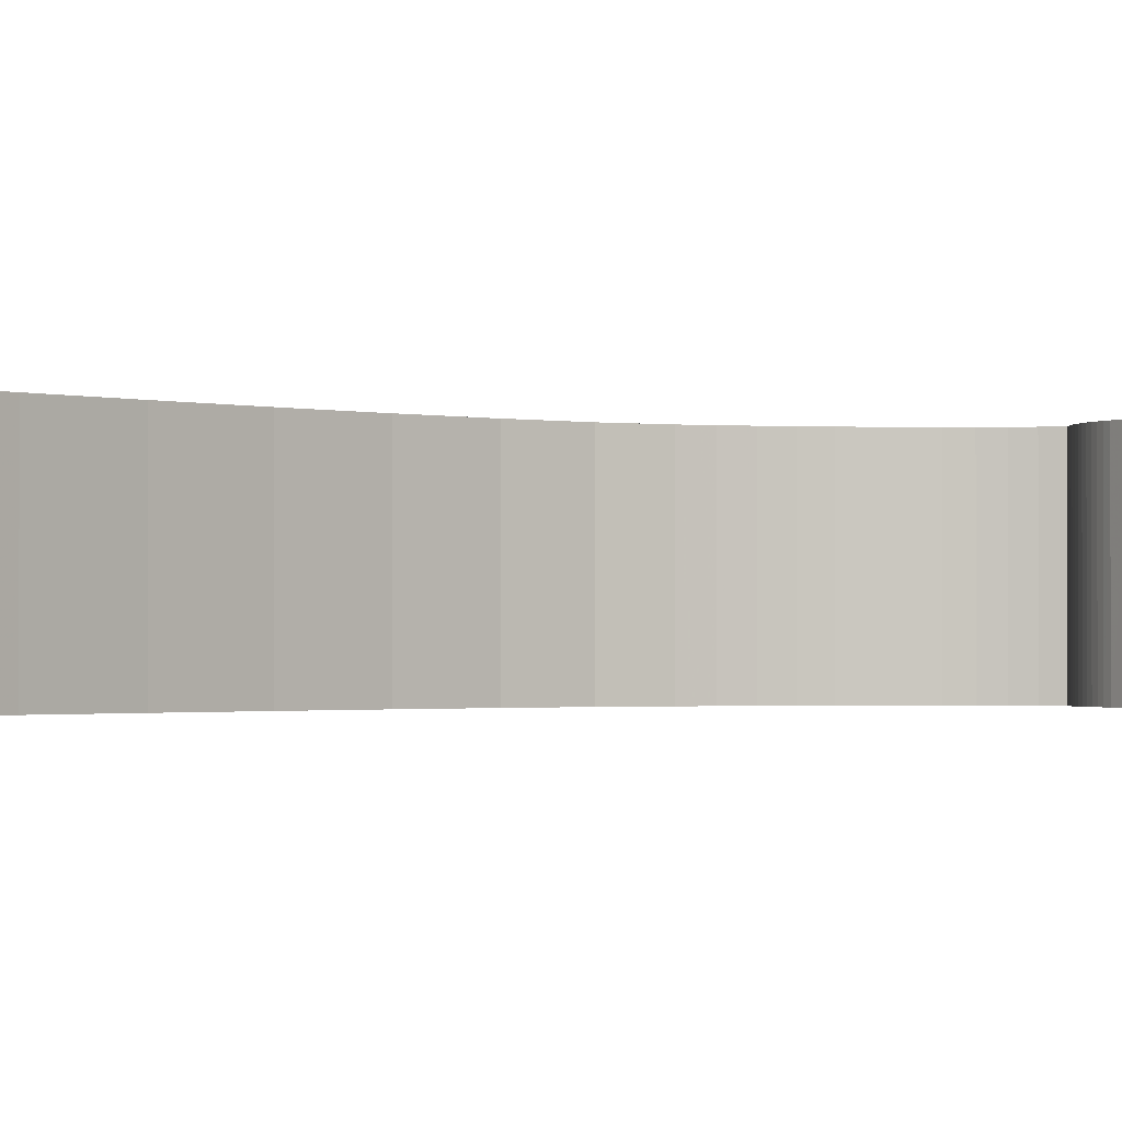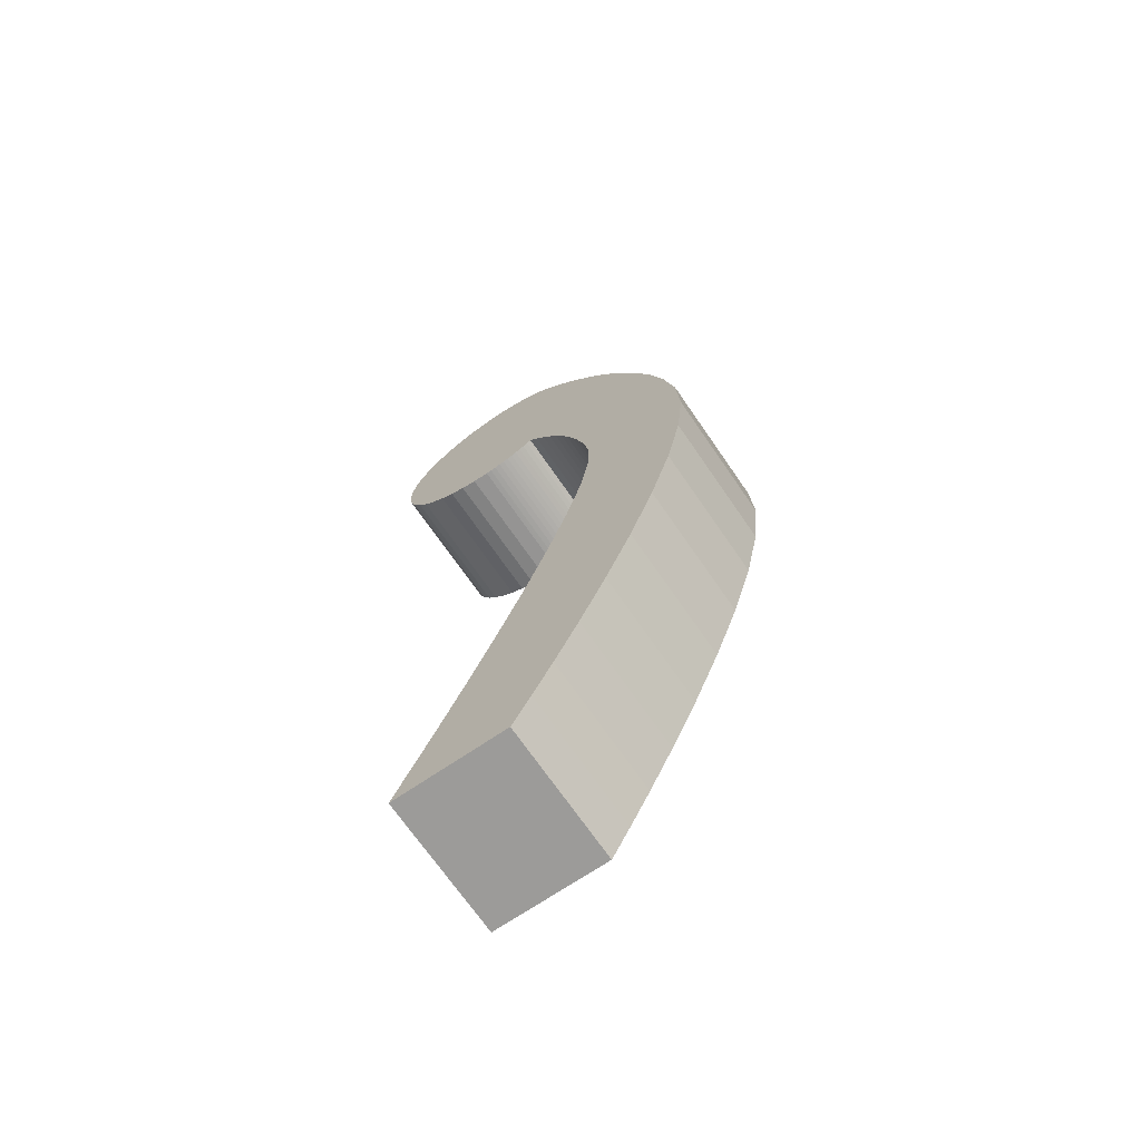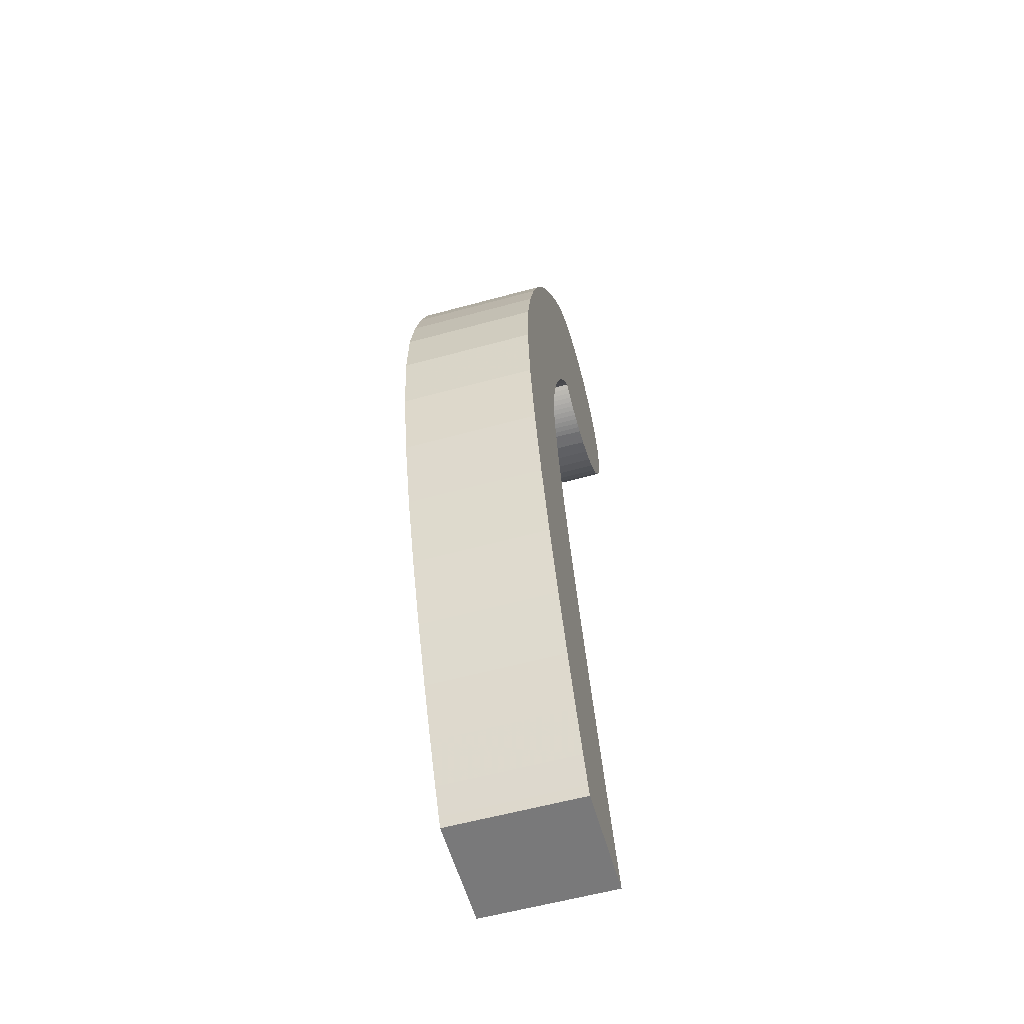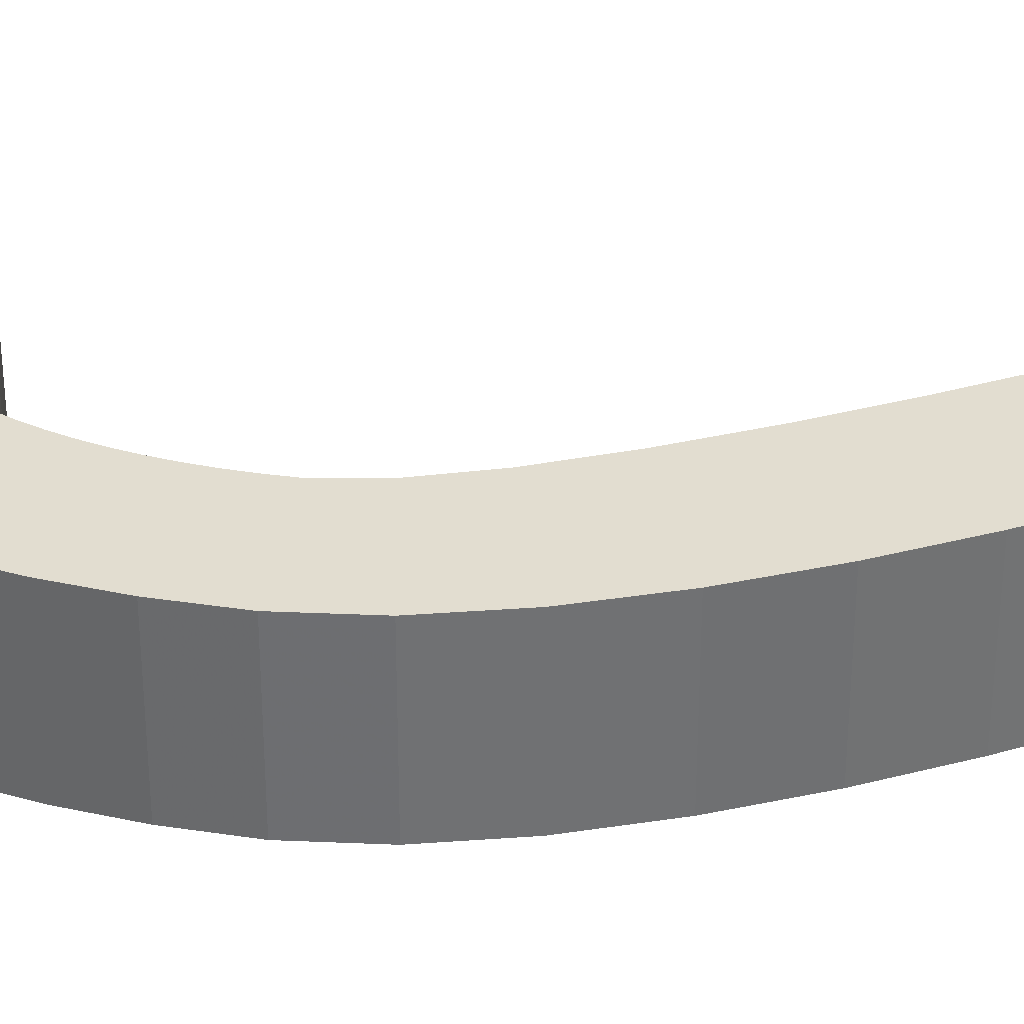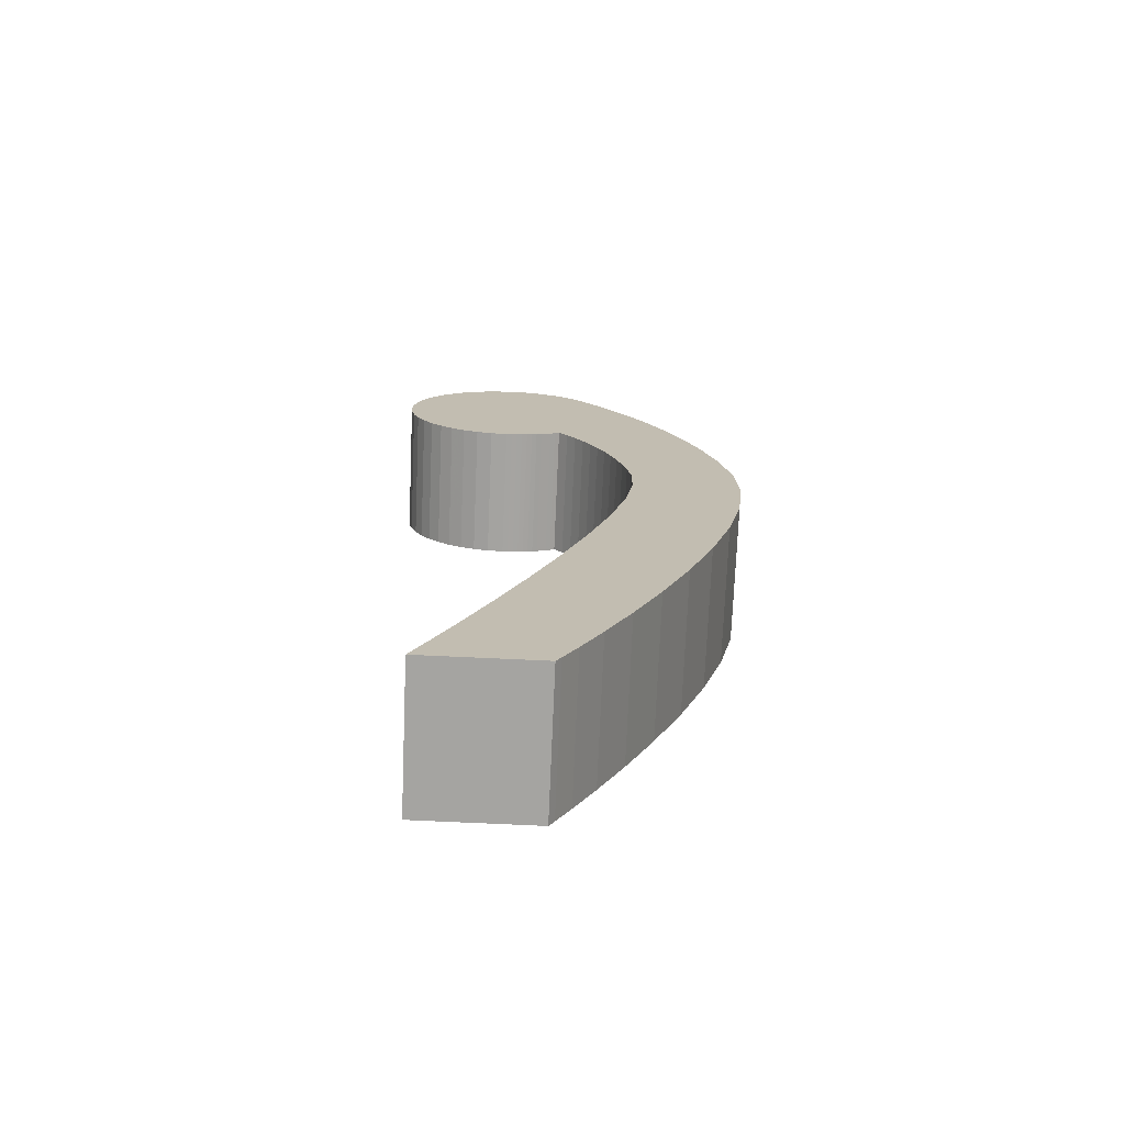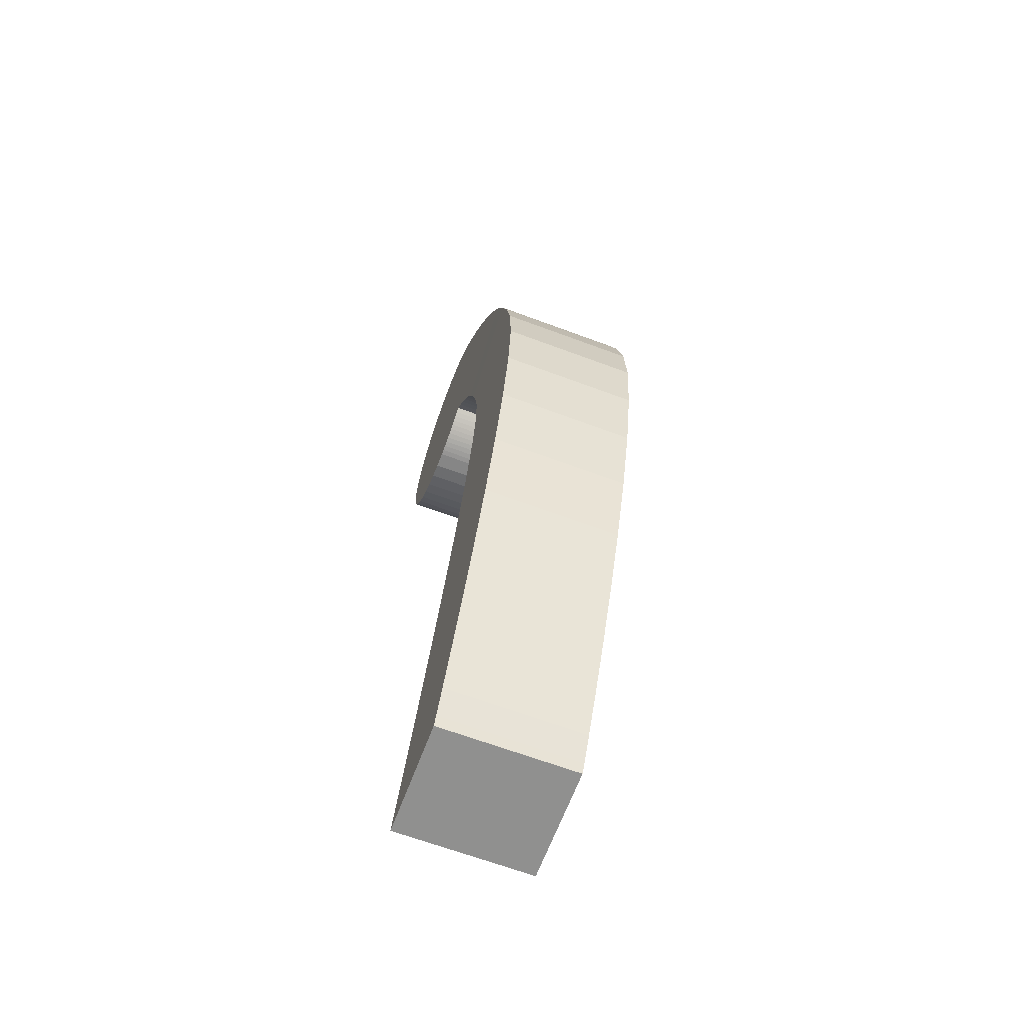
<metadata>
{"format":"obj","ext":"obj","renderer":"f3d","projection":"perspective","resolution":1024,"background":"white","views":[{"elev":-1.1,"azim":-118.7,"up":"+Y"},{"elev":-70.1,"azim":34.5,"up":"+Z"},{"elev":-58.4,"azim":105.8,"up":"+Z"},{"elev":35.3,"azim":90.3,"up":"+Y"},{"elev":-73.3,"azim":-2.4,"up":"+Z"},{"elev":-66.2,"azim":69.5,"up":"+Z"}]}
</metadata>
<code>
v -1.151 0.5828 0.8148
v -1.145 0.5828 0.8153
v -1.177 0.5828 0.8161
v -1.158 0.5828 0.8146
v -1.125 0.5828 0.8188
v -1.119 0.5828 0.8206
v -1.138 0.5828 0.8162
v -1.132 0.5828 0.8173
v -1.102 0.5828 0.8276
v -1.096 0.5828 0.8305
v -1.113 0.5828 0.8227
v -1.107 0.5828 0.825
v -1.07 0.5828 0.8074
v -1.06 0.5828 0.7923
v -1.091 0.5828 0.8336
v -1.08 0.5828 0.8212
v -1.034 0.5828 0.7397
v -1.027 0.5828 0.7198
v -1.051 0.5828 0.776
v -1.042 0.5828 0.7585
v -1.008 0.5828 0.6531
v -1.004 0.5828 0.6287
v -1.02 0.5828 0.6987
v -1.014 0.5828 0.6765
v -1.079 0.5828 1.049
v -1.087 0.5828 1.055
v -1.066 0.5828 1.037
v -1.072 0.5828 1.044
v -1.111 0.5828 1.067
v -1.12 0.5828 1.07
v -1.095 0.5828 1.059
v -1.103 0.5828 1.063
v -1.148 0.5828 1.075
v -1.158 0.5828 1.076
v -1.129 0.5828 1.072
v -1.139 0.5828 1.074
v -1.213 0.5828 1.063
v -1.229 0.5828 1.055
v -1.177 0.5828 1.074
v -1.196 0.5828 1.07
v -1.267 0.5828 1.016
v -1.276 0.5828 1
v -1.243 0.5828 1.044
v -1.256 0.5828 1.031
v -1.288 0.5828 0.9451
v -1.287 0.5828 0.9259
v -1.283 0.5828 0.9828
v -1.287 0.5828 0.9644
v -1.267 0.5828 0.8741
v -1.256 0.5828 0.8596
v -1.283 0.5828 0.9075
v -1.276 0.5828 0.8901
v -1.213 0.5828 0.8268
v -1.196 0.5828 0.8202
v -1.243 0.5828 0.8467
v -1.229 0.5828 0.8357
v -1.06 0.5828 0.3575
v -1.089 0.5828 0.2742
v -1.015 0.5828 0.5135
v -1.034 0.5828 0.4386
v -1.18 0.5828 0.05138
v -1.202 0.5828 -0.0005492
v -1.121 0.5828 0.1928
v -1.152 0.5828 0.1172
v -1.092 0.5828 -0.04839
v -1.087 0.5828 -0.03784
v -1.218 0.5828 -0.03465
v -1.223 0.5828 -0.0469
v -1.019 0.5828 0.09726
v -0.9882 0.5828 0.1672
v -1.071 0.5828 -0.008133
v -1.048 0.5828 0.03786
v -0.9032 0.5828 0.4113
v -0.8856 0.5828 0.4945
v -0.9569 0.5828 0.2448
v -0.9278 0.5828 0.3271
v -0.8939 0.5828 0.7111
v -0.9109 0.5828 0.7705
v -0.8775 0.5828 0.5739
v -0.8812 0.5828 0.6465
v -0.9761 0.5828 0.9153
v -0.9986 0.5828 0.9518
v -0.9311 0.5828 0.8244
v -0.9532 0.5828 0.8727
v -1.053 0.5828 1.023
v -1.062 0.5828 1.034
v -1.02 0.5828 0.9821
v -1.038 0.5828 1.006
v -1.256 0.7396 0.8596
v -1.243 0.7396 0.8467
v -1.276 0.7396 0.8901
v -1.267 0.7396 0.8741
v -1.196 0.7396 0.8202
v -1.177 0.7396 0.8161
v -1.229 0.7396 0.8357
v -1.213 0.7396 0.8268
v -1.145 0.7396 0.8153
v -1.138 0.7396 0.8162
v -1.158 0.7396 0.8146
v -1.151 0.7396 0.8148
v -1.119 0.7396 0.8206
v -1.113 0.7396 0.8227
v -1.132 0.7396 0.8173
v -1.125 0.7396 0.8188
v -1.096 0.7396 0.8305
v -1.091 0.7396 0.8336
v -1.107 0.7396 0.825
v -1.102 0.7396 0.8276
v -1.06 0.7396 0.7923
v -1.051 0.7396 0.776
v -1.08 0.7396 0.8212
v -1.07 0.7396 0.8074
v -1.027 0.7396 0.7198
v -1.02 0.7396 0.6987
v -1.042 0.7396 0.7585
v -1.034 0.7396 0.7397
v -1.004 0.7396 0.6287
v -1.004 0.5828 0.5782
v -1.014 0.7396 0.6765
v -1.008 0.7396 0.6531
v -0.9986 0.7396 0.9518
v -1.02 0.7396 0.9821
v -0.9532 0.7396 0.8727
v -0.9761 0.7396 0.9153
v -1.062 0.7396 1.034
v -1.066 0.7396 1.037
v -1.038 0.7396 1.006
v -1.053 0.7396 1.023
v -1.087 0.7396 1.055
v -1.095 0.7396 1.059
v -1.072 0.7396 1.044
v -1.079 0.7396 1.049
v -1.12 0.7396 1.07
v -1.129 0.7396 1.072
v -1.103 0.7396 1.063
v -1.111 0.7396 1.067
v -1.158 0.7396 1.076
v -1.177 0.7396 1.074
v -1.139 0.7396 1.074
v -1.148 0.7396 1.075
v -1.229 0.7396 1.055
v -1.243 0.7396 1.044
v -1.196 0.7396 1.07
v -1.213 0.7396 1.063
v -1.276 0.7396 1
v -1.283 0.7396 0.9828
v -1.256 0.7396 1.031
v -1.267 0.7396 1.016
v -1.287 0.7396 0.9259
v -1.283 0.7396 0.9075
v -1.287 0.7396 0.9644
v -1.288 0.7396 0.9451
v -1.004 0.7396 0.5782
v -1.015 0.7396 0.5135
v -1.089 0.7396 0.2742
v -1.121 0.7396 0.1928
v -1.034 0.7396 0.4386
v -1.06 0.7396 0.3575
v -1.202 0.7396 -0.0005492
v -1.218 0.7396 -0.03465
v -1.152 0.7396 0.1172
v -1.18 0.7396 0.0514
v -1.087 0.7396 -0.03784
v -1.071 0.7396 -0.008133
v -1.223 0.7396 -0.0469
v -1.092 0.7396 -0.04839
v -0.9882 0.7396 0.1672
v -0.9569 0.7396 0.2448
v -1.048 0.7396 0.03786
v -1.019 0.7396 0.09726
v -0.8856 0.7396 0.4945
v -0.8775 0.7396 0.5739
v -0.9278 0.7396 0.3271
v -0.9032 0.7396 0.4113
v -0.9109 0.7396 0.7705
v -0.9311 0.7396 0.8244
v -0.8812 0.7396 0.6465
v -0.8939 0.7396 0.7111
f 68 165 65
f 165 166 65
f 105 106 15
f 10 105 15
f 108 105 10
f 9 108 10
f 107 108 9
f 12 107 9
f 102 107 12
f 11 102 12
f 101 102 11
f 6 101 11
f 104 101 6
f 5 104 6
f 103 104 5
f 8 103 5
f 98 103 8
f 7 98 8
f 97 98 7
f 2 97 7
f 100 97 2
f 1 100 2
f 99 100 1
f 4 99 1
f 94 99 4
f 3 94 4
f 93 94 3
f 54 93 3
f 96 93 54
f 53 96 54
f 95 96 53
f 56 95 53
f 90 95 56
f 55 90 56
f 89 90 55
f 50 89 55
f 92 89 50
f 49 92 50
f 91 92 49
f 52 91 49
f 150 91 52
f 51 150 52
f 149 150 51
f 46 149 51
f 152 149 46
f 45 152 46
f 151 152 45
f 48 151 45
f 146 151 48
f 47 146 48
f 145 146 47
f 42 145 47
f 148 145 42
f 41 148 42
f 147 148 41
f 44 147 41
f 142 147 44
f 43 142 44
f 141 142 43
f 38 141 43
f 144 141 38
f 37 144 38
f 143 144 37
f 40 143 37
f 138 143 40
f 39 138 40
f 137 138 39
f 27 126 28
f 126 131 28
f 28 131 25
f 131 132 25
f 25 132 26
f 132 129 26
f 26 129 31
f 129 130 31
f 31 130 32
f 130 135 32
f 32 135 29
f 135 136 29
f 29 136 30
f 136 133 30
f 30 133 35
f 133 134 35
f 35 134 36
f 134 139 36
f 36 139 33
f 139 140 33
f 33 140 34
f 140 137 34
f 34 137 39
f 160 165 68
f 67 160 68
f 159 160 67
f 62 159 67
f 162 159 62
f 61 162 62
f 161 162 61
f 64 161 61
f 156 161 64
f 63 156 64
f 155 156 63
f 58 155 63
f 158 155 58
f 57 158 58
f 157 158 57
f 60 157 57
f 154 157 60
f 59 154 60
f 153 154 59
f 118 153 59
f 117 153 118
f 22 117 118
f 120 117 22
f 21 120 22
f 119 120 21
f 24 119 21
f 114 119 24
f 23 114 24
f 113 114 23
f 18 113 23
f 116 113 18
f 17 116 18
f 115 116 17
f 20 115 17
f 110 115 20
f 19 110 20
f 109 110 19
f 14 109 19
f 112 109 14
f 13 112 14
f 111 112 13
f 16 111 13
f 106 111 16
f 15 106 16
f 65 166 66
f 166 163 66
f 66 163 71
f 163 164 71
f 71 164 72
f 164 169 72
f 72 169 69
f 169 170 69
f 69 170 70
f 170 167 70
f 70 167 75
f 167 168 75
f 75 168 76
f 168 173 76
f 76 173 73
f 173 174 73
f 73 174 74
f 174 171 74
f 74 171 79
f 171 172 79
f 79 172 80
f 172 177 80
f 80 177 77
f 177 178 77
f 77 178 78
f 178 175 78
f 78 175 83
f 175 176 83
f 83 176 84
f 176 123 84
f 84 123 81
f 123 124 81
f 81 124 82
f 124 121 82
f 82 121 87
f 121 122 87
f 87 122 88
f 122 127 88
f 88 127 85
f 127 128 85
f 85 128 86
f 128 125 86
f 86 125 27
f 125 126 27
f 5 6 11
f 8 5 11
f 7 8 11
f 2 7 11
f 12 2 11
f 1 2 12
f 4 1 12
f 9 4 12
f 10 4 9
f 15 4 10
f 3 4 15
f 54 3 15
f 53 54 15
f 56 53 15
f 55 56 15
f 50 55 15
f 49 50 15
f 52 49 15
f 51 52 15
f 46 51 15
f 45 46 15
f 48 45 15
f 47 48 15
f 42 47 15
f 41 42 15
f 44 41 15
f 43 44 15
f 38 43 15
f 37 38 15
f 40 37 15
f 39 40 15
f 165 160 166
f 160 159 166
f 159 162 166
f 166 162 163
f 163 162 164
f 164 162 169
f 162 161 169
f 169 161 170
f 161 156 170
f 170 156 167
f 156 155 167
f 167 155 168
f 155 158 168
f 168 158 173
f 158 157 173
f 173 157 174
f 157 154 174
f 174 154 171
f 171 154 172
f 154 153 172
f 172 153 177
f 153 117 177
f 177 117 178
f 117 120 178
f 120 119 178
f 119 114 178
f 178 114 175
f 114 113 175
f 113 116 175
f 175 116 176
f 116 115 176
f 115 110 176
f 176 110 123
f 110 109 123
f 109 112 123
f 123 112 124
f 112 111 124
f 111 106 124
f 124 106 121
f 121 106 122
f 122 106 127
f 127 106 128
f 128 106 125
f 125 106 126
f 126 106 131
f 131 106 132
f 132 106 129
f 129 106 130
f 130 106 135
f 135 106 136
f 136 106 133
f 133 106 134
f 134 106 139
f 139 106 140
f 68 65 67
f 67 65 62
f 62 65 61
f 65 66 61
f 66 71 61
f 71 72 61
f 61 72 64
f 72 69 64
f 64 69 63
f 69 70 63
f 63 70 58
f 70 75 58
f 58 75 57
f 75 76 57
f 57 76 60
f 76 73 60
f 60 73 59
f 73 74 59
f 74 79 59
f 59 79 118
f 79 80 118
f 118 80 22
f 80 77 22
f 22 77 21
f 21 77 24
f 24 77 23
f 77 78 23
f 23 78 18
f 18 78 17
f 78 83 17
f 17 83 20
f 20 83 19
f 83 84 19
f 19 84 14
f 14 84 13
f 84 81 13
f 13 81 16
f 16 81 15
f 81 82 15
f 82 87 15
f 87 88 15
f 88 85 15
f 85 86 15
f 86 27 15
f 27 28 15
f 28 25 15
f 25 26 15
f 26 31 15
f 31 32 15
f 32 29 15
f 29 30 15
f 30 35 15
f 35 36 15
f 36 33 15
f 33 34 15
f 34 39 15
f 104 102 101
f 103 102 104
f 98 102 103
f 97 102 98
f 107 102 97
f 100 107 97
f 99 107 100
f 108 107 99
f 105 108 99
f 106 105 99
f 94 106 99
f 93 106 94
f 96 106 93
f 95 106 96
f 90 106 95
f 89 106 90
f 92 106 89
f 91 106 92
f 150 106 91
f 149 106 150
f 152 106 149
f 151 106 152
f 146 106 151
f 145 106 146
f 148 106 145
f 147 106 148
f 142 106 147
f 141 106 142
f 144 106 141
f 143 106 144
f 138 106 143
f 137 106 138
f 140 106 137

</code>
